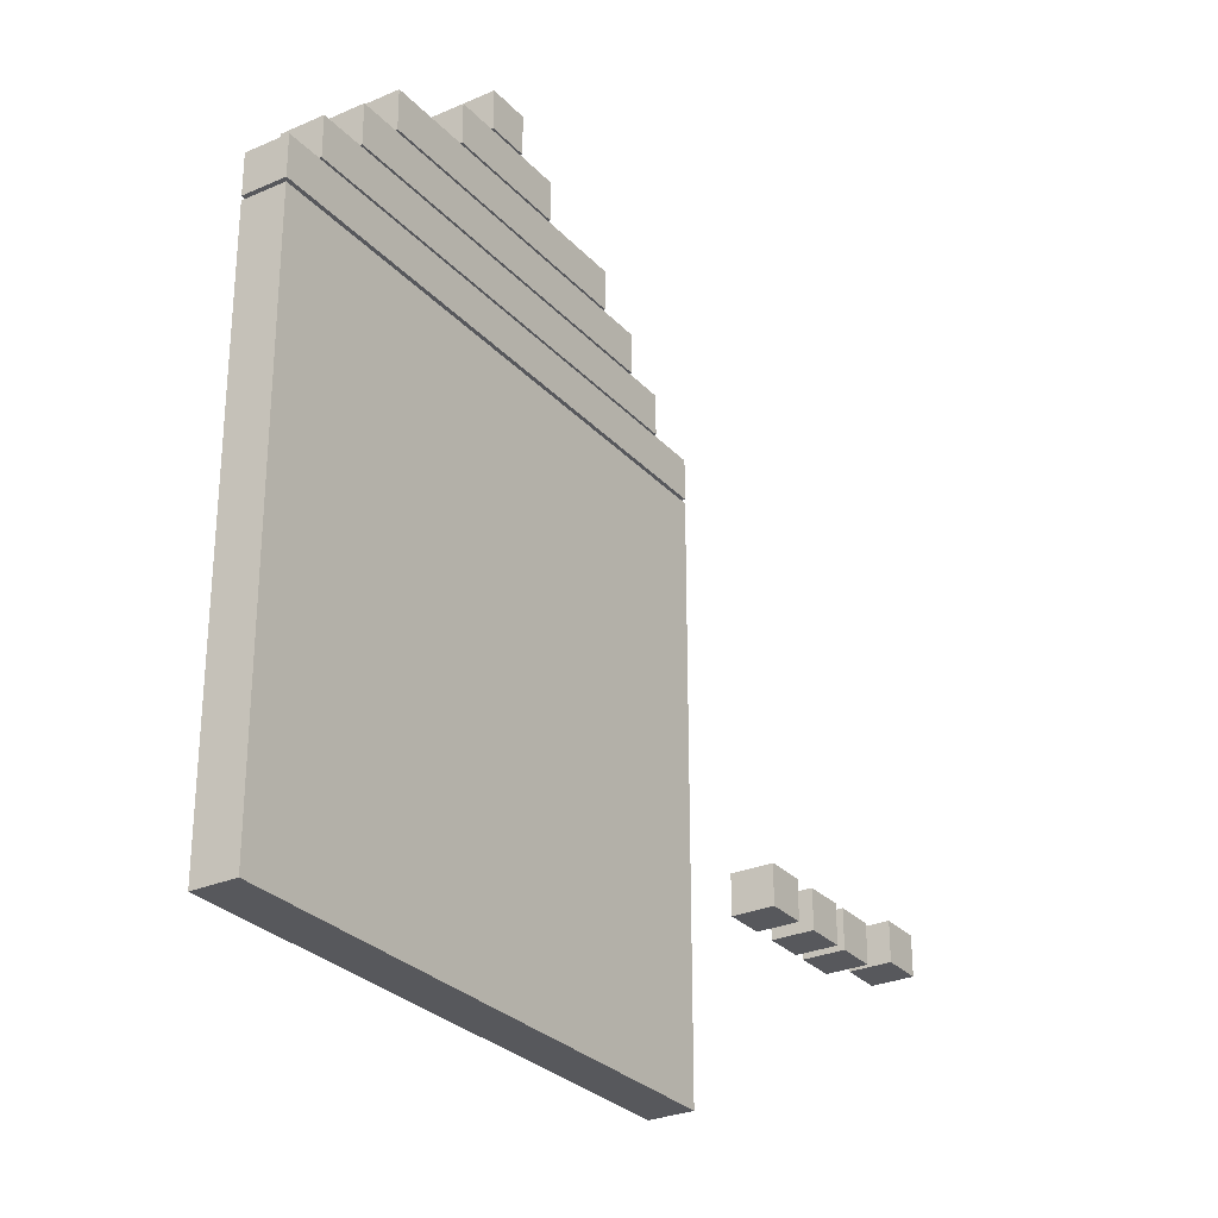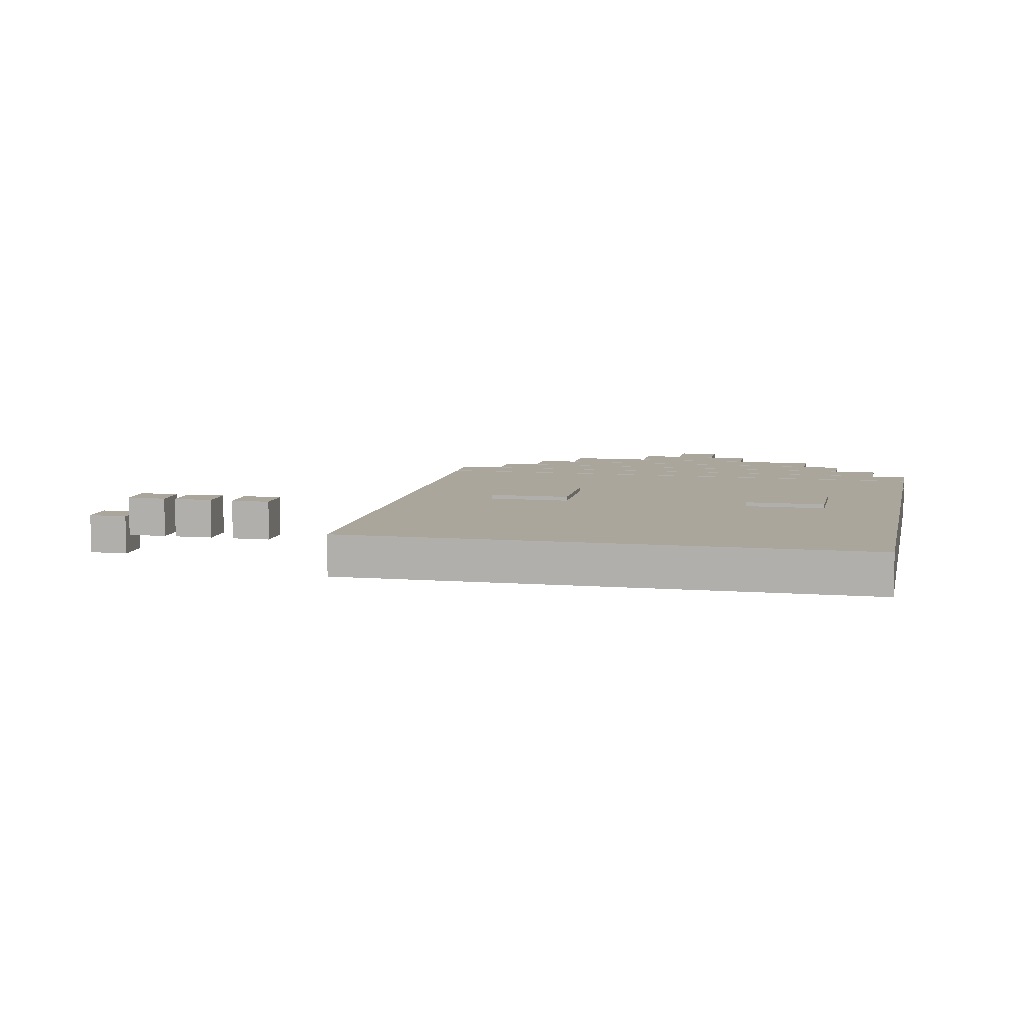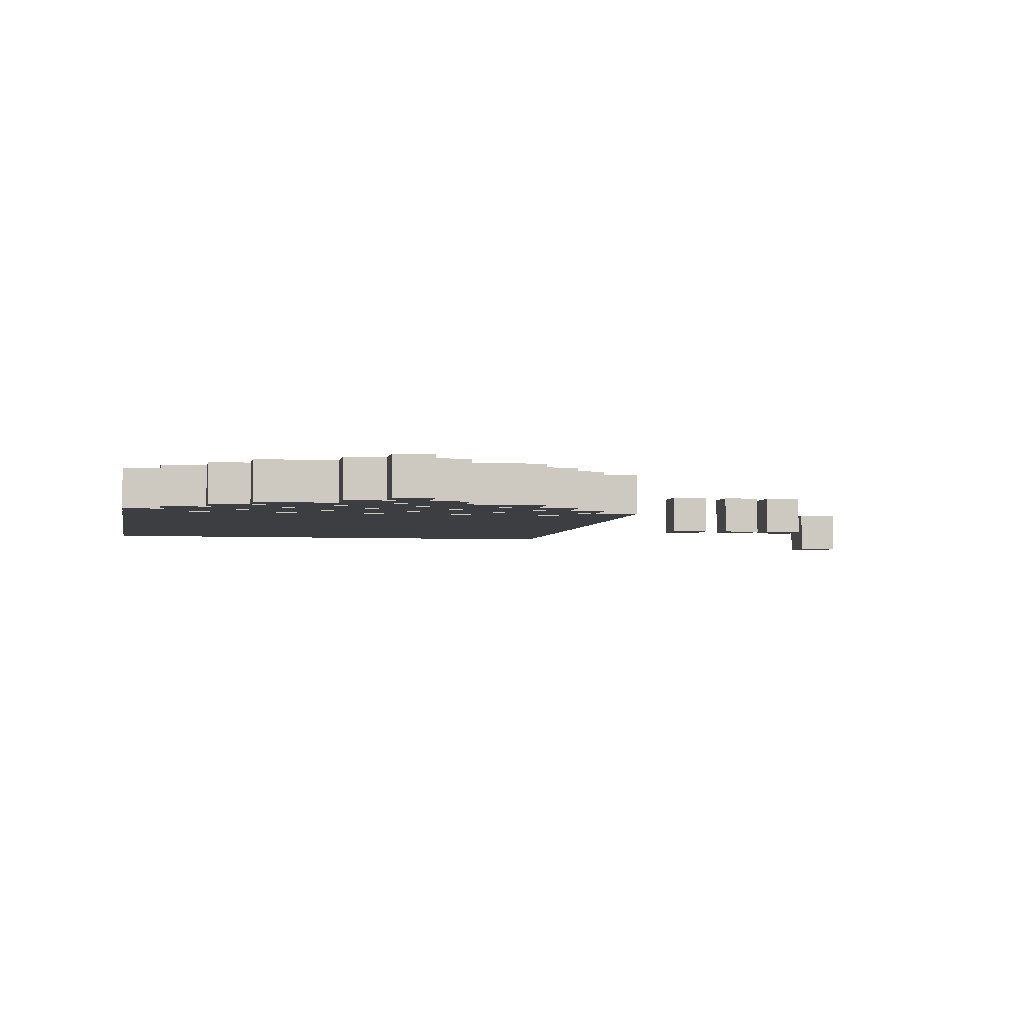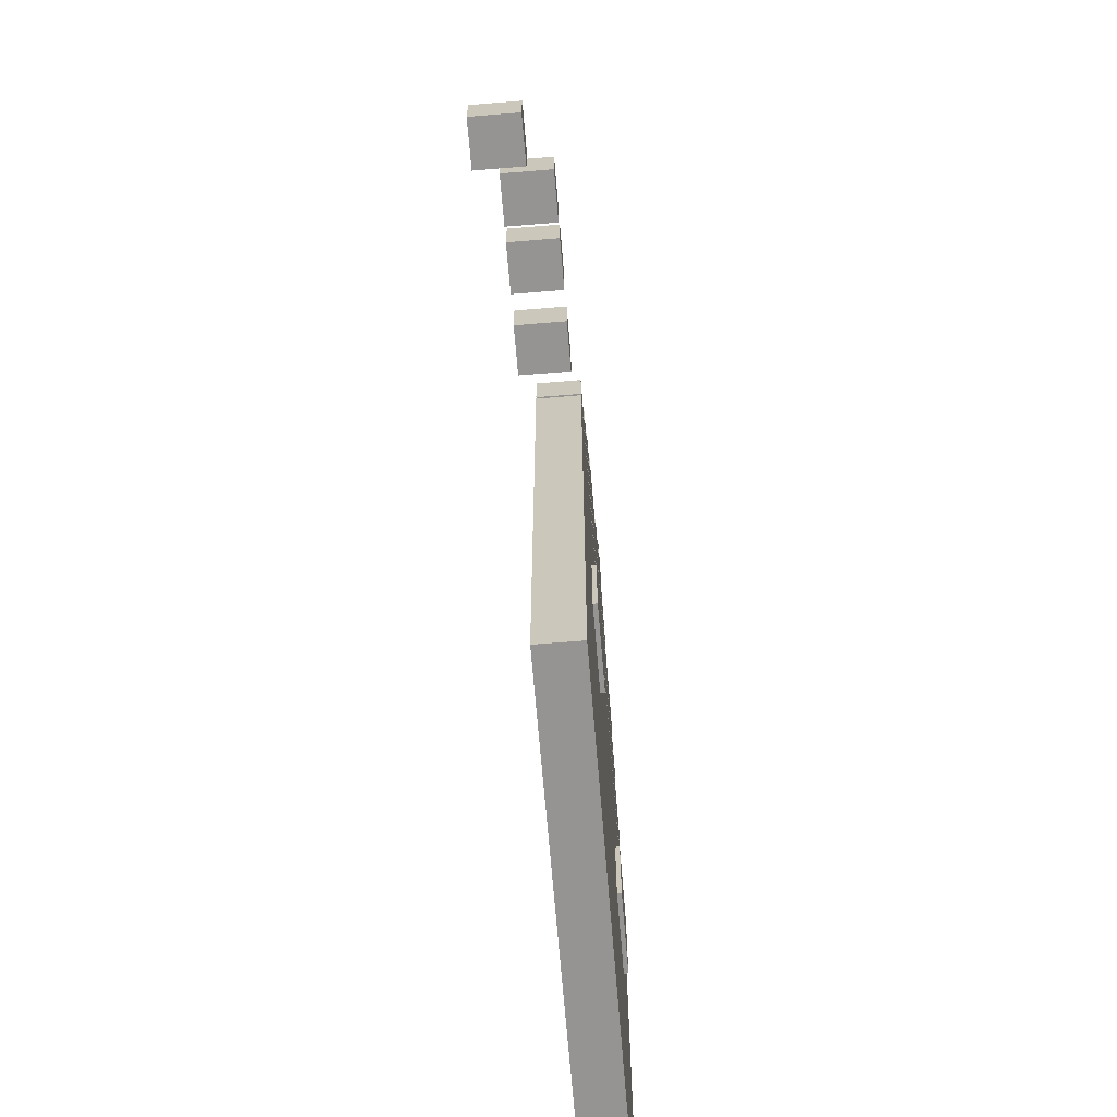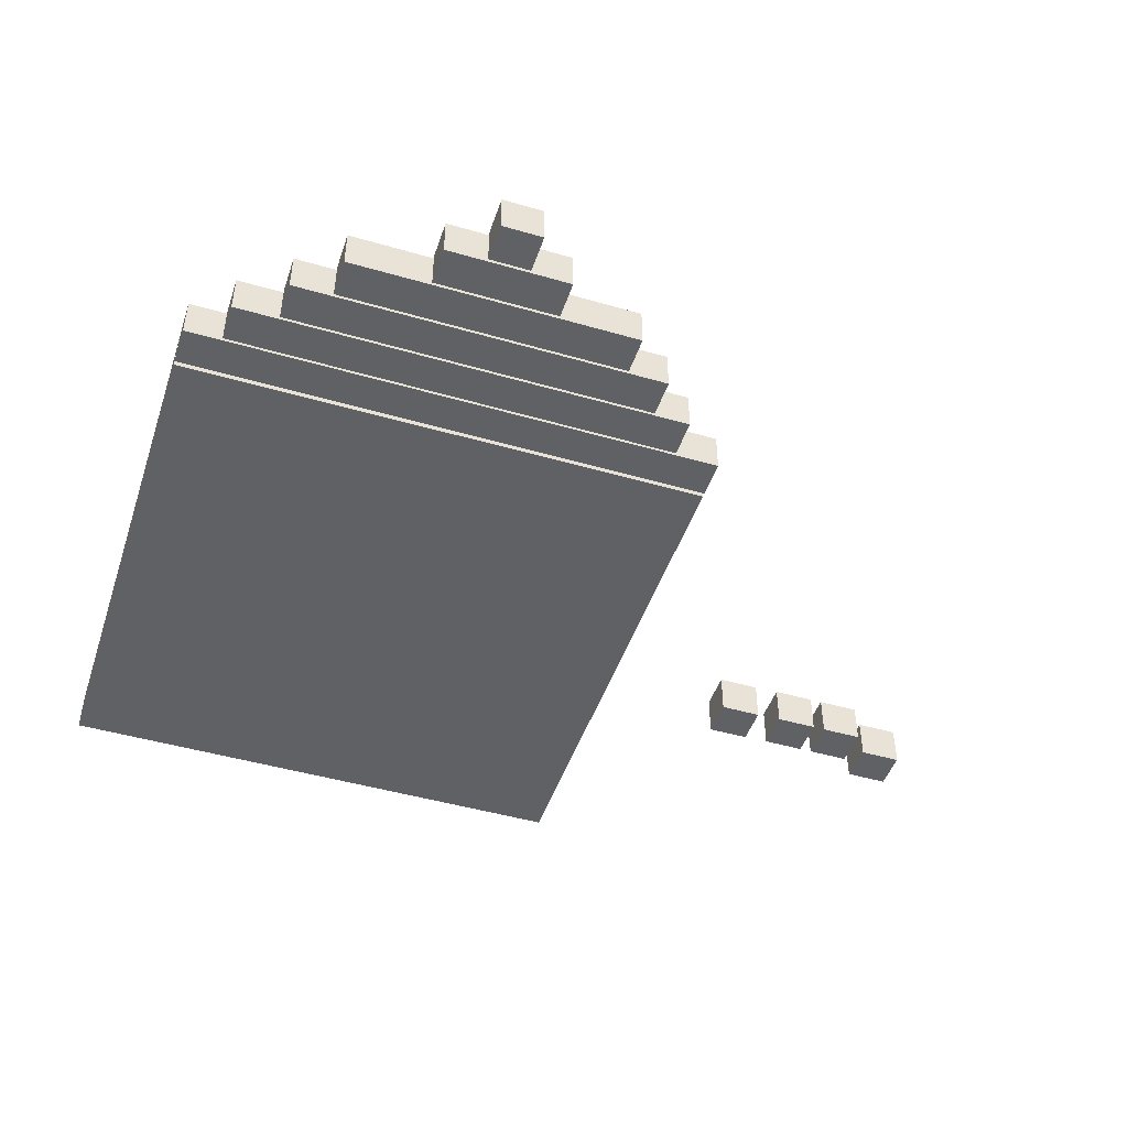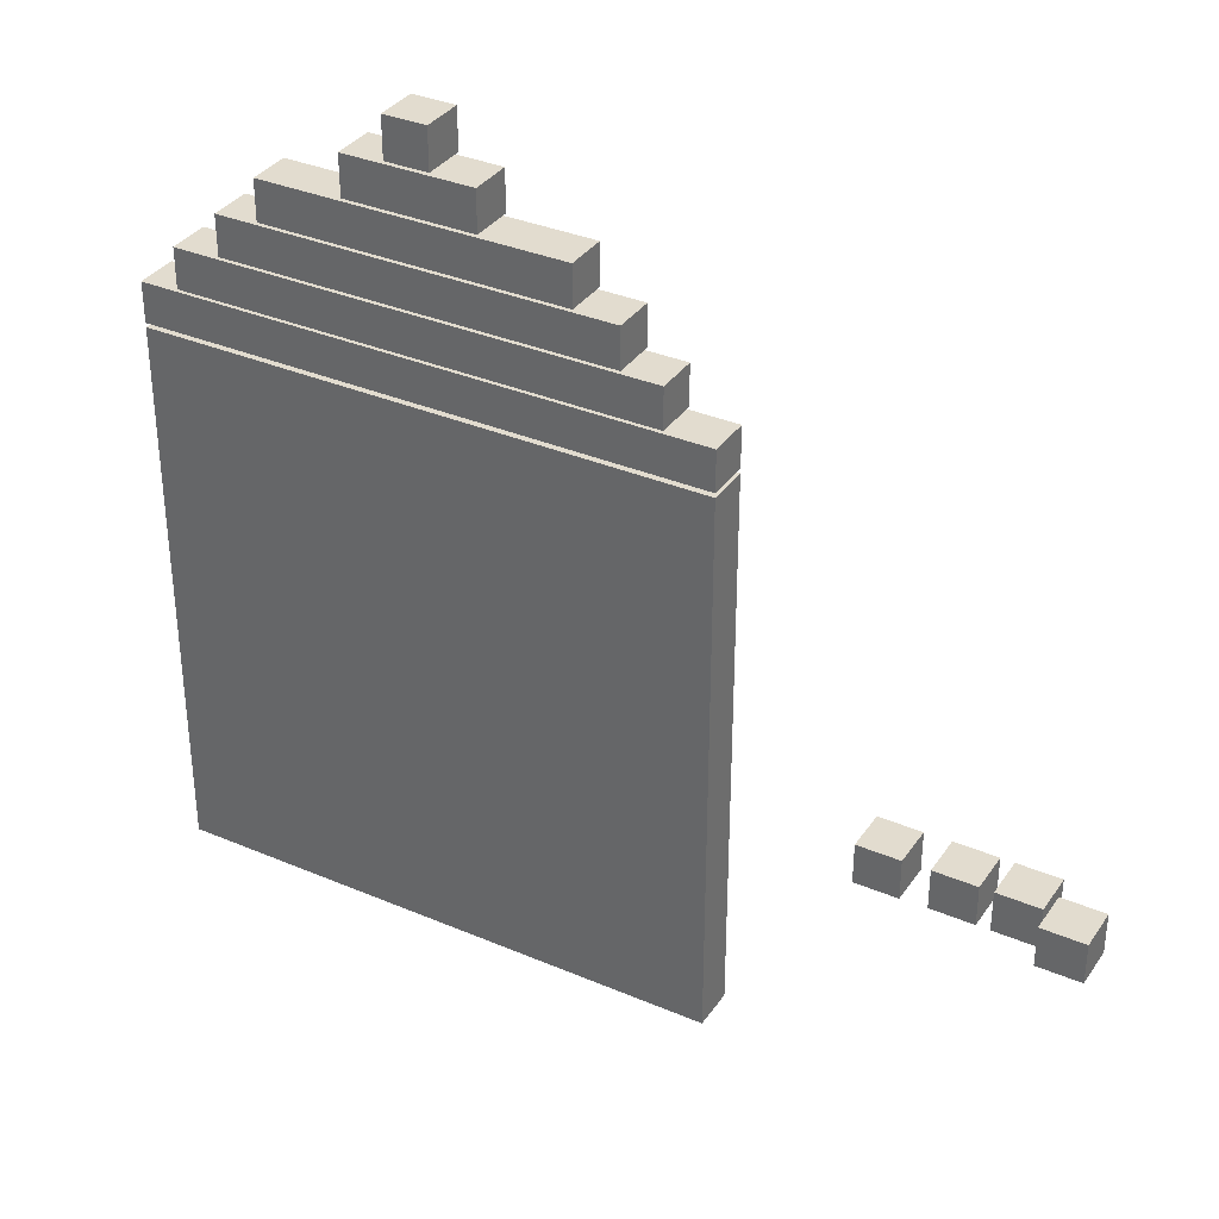
<metadata>
{"format":"obj","ext":"obj","renderer":"f3d","projection":"perspective","resolution":1024,"background":"white","views":[{"elev":-28.6,"azim":123.3,"up":"+Y"},{"elev":7.9,"azim":11.9,"up":"+Z"},{"elev":-3.5,"azim":169.1,"up":"+Z"},{"elev":-67.2,"azim":-85.3,"up":"+Y"},{"elev":-46.3,"azim":161.7,"up":"+Z"},{"elev":34.6,"azim":-150.3,"up":"+Y"}]}
</metadata>
<code>
o obj_0
v -39 		77 		10
v -39 		77 		0
v -39 		86.39 		0
v -39 		86.39 		10
v -49 		77 		10
v -49 		77 		0
v -49 		86.39 		0
v -49 		86.39 		10
v -59 		67 		10
v -59 		67 		0
v -59 		76.39 		0
v -59 		76.39 		10
v -141 		-52.19 		10
v -141 		-52.19 		0
v -141 		-42.81 		0
v -141 		-42.81 		10
v -157 		-52 		10
v -157 		-52 		0
v -157 		-42.61 		0
v -157 		-42.61 		10
v -170 		-52 		10
v -170 		-52 		0
v -170 		-42.61 		0
v -170 		-42.61 		10
v -180 		-42.61 		10
v -180 		-42.61 		0
v -180 		-52 		0
v -180 		-52 		10
v -181 		-52.19 		5
v -181 		-52.19 		-5
v -181 		-42.81 		-5
v -181 		-42.81 		5
v -191 		-42.81 		5
v -191 		-42.81 		-5
v -191 		-52.19 		-5
v -191 		-52.19 		5
v -167 		-42.61 		10
v -167 		-42.61 		0
v -167 		-52 		0
v -167 		-52 		10
v -151 		-42.81 		10
v -151 		-42.81 		0
v -151 		-52.19 		0
v -151 		-52.19 		10
v -89 		56.39 		0
v -89 		47 		0
v -89 		47 		10
v -89 		56.39 		10
v -109 		-104 		0
v -109 		-104 		10
v -109 		36.39 		10
v -109 		36.39 		0
v -109 		27 		0
v -109 		27 		10
v -109 		26 		10
v -109 		26 		0
v -79 		66.39 		10
v -79 		57 		10
v 12 		46.39 		10
v 12 		37 		10
v 21 		36.39 		10
v 21 		27 		10
v 21 		26 		10
v 21 		-104 		10
v 12 		46.39 		0
v 12 		37 		0
v 21 		36.39 		0
v 21 		27 		0
v 21 		26 		0
v 21 		-104 		0
v -79 		66.39 		0
v -79 		57 		0
v 2 		-35 		11
v 2 		-35 		10
v 2 		-15 		10
v 2 		-15 		11
v -85 		-14 		11
v -85 		-14 		10
v -85 		-34 		10
v -85 		-34 		11
v 1 		56.39 		0
v 1 		56.39 		10
v 1 		47 		10
v 1 		47 		0
v -29 		-94 		10
v -59 		-94 		10
v -59 		-74 		10
v -59 		-73 		10
v -29 		-54 		10
v -29 		76.39 		10
v -29 		67 		10
v -98 		46.39 		10
v -98 		37 		10
v -98 		37 		0
v -98 		46.39 		0
v -59 		-54 		10
v -65 		-34 		11
v -65 		-34 		10
v -65 		-14 		10
v -65 		-14 		11
v -29 		-73 		10
v -29 		-94 		0
v -29 		-74 		0
v -29 		-73 		0
v -59 		-94 		0
v -59 		-74 		0
v -59 		-73 		0
v -29 		-54 		0
v -29 		67 		0
v -29 		76.39 		0
v -9 		57 		0
v -9 		66.39 		0
v -59 		-54 		0
v -9 		57 		10
v -9 		66.39 		10
v -29 		-74 		10
v -18 		-15 		11
v -18 		-15 		10
v -18 		-35 		10
v -18 		-35 		11
g group_0_9771553
f 17 18 19
f 17 19 20
f 37 38 39
f 37 39 40
f 20 37 40
f 20 40 17
f 18 39 38
f 18 38 19
f 40 39 18
f 40 18 17
f 20 19 38
f 20 38 37
f 55 56 50
f 50 56 49
f 50 79 55
f 56 113 49
f 105 49 106
f 64 70 69
f 64 69 63
f 70 64 49
f 63 74 64
f 119 64 74
f 74 63 75
f 88 96 50
f 78 55 79
f 99 55 78
f 85 86 50
f 85 50 64
f 107 49 113
f 99 98 118
f 89 119 98
f 96 89 98
f 98 79 96
f 79 50 96
f 86 87 50
f 88 50 87
f 106 107 103
f 104 103 107
f 70 49 102
f 105 102 49
f 113 56 108
f 106 49 107
f 56 69 108
f 63 56 55
f 50 49 64
f 87 116 101
f 87 101 88
f 75 63 118
f 103 104 70
f 70 108 69
f 56 63 69
f 64 116 85
f 64 89 101
f 116 64 101
f 64 119 89
f 63 99 118
f 119 118 98
f 55 99 63
f 103 70 102
f 108 70 104
g group_0_11107152
f 29 30 31
f 29 31 32
f 33 34 35
f 33 35 36
f 32 33 36
f 32 36 29
f 30 35 34
f 30 34 31
f 36 35 30
f 36 30 29
f 32 31 34
f 32 34 33
f 88 101 96
f 89 96 101
f 106 103 102
f 106 102 105
f 113 108 107
f 104 107 108
f 116 87 85
f 86 85 87
g group_0_15308428
f 1 2 3
f 1 3 4
f 4 3 7
f 4 7 8
f 90 110 11
f 2 1 6
f 5 6 1
f 90 11 12
f 5 8 7
f 5 7 6
f 57 115 112
f 13 14 15
f 13 15 16
f 41 42 43
f 41 43 44
f 16 41 44
f 16 44 13
f 14 43 42
f 14 42 15
f 44 43 14
f 44 14 13
f 16 15 42
f 16 42 41
f 48 45 46
f 48 46 47
f 51 52 53
f 51 53 54
f 62 68 67
f 62 67 61
f 60 66 65
f 60 65 59
f 57 71 72
f 57 72 58
f 81 82 83
f 81 83 84
f 90 9 91
f 4 8 1
f 8 5 1
f 90 12 9
f 92 95 94
f 92 94 93
f 109 10 110
f 93 60 92
f 54 62 51
f 7 3 2
f 110 10 11
f 2 6 7
f 111 72 112
f 54 53 62
f 91 9 109
f 10 109 9
f 71 112 72
f 46 45 84
f 81 84 45
f 66 94 95
f 57 58 115
f 114 115 58
f 67 53 52
f 94 66 93
f 46 84 47
f 111 58 72
f 57 112 71
f 45 48 81
f 60 93 66
f 67 52 51
f 12 11 10
f 12 10 9
f 58 111 114
f 48 82 81
f 92 59 95
f 110 90 91
f 110 91 109
f 61 51 62
f 65 66 95
f 53 67 68
f 53 68 62
f 47 84 83
f 59 65 95
f 51 61 67
f 112 115 114
f 112 114 111
f 48 47 82
f 83 82 47
f 92 60 59
g group_0_16448250
f 21 22 23
f 21 23 24
f 25 26 27
f 25 27 28
f 24 25 28
f 24 28 21
f 22 27 26
f 22 26 23
f 28 27 22
f 28 22 21
f 24 23 26
f 24 26 25
f 73 74 75
f 73 75 76
f 77 78 79
f 77 79 80
f 76 117 73
f 73 119 74
f 76 75 117
f 97 98 99
f 97 99 100
f 97 79 98
f 80 97 77
f 100 77 97
f 80 79 97
f 77 100 78
f 99 78 100
f 117 118 119
f 117 119 120
f 117 120 73
f 120 119 73
f 117 75 118

</code>
